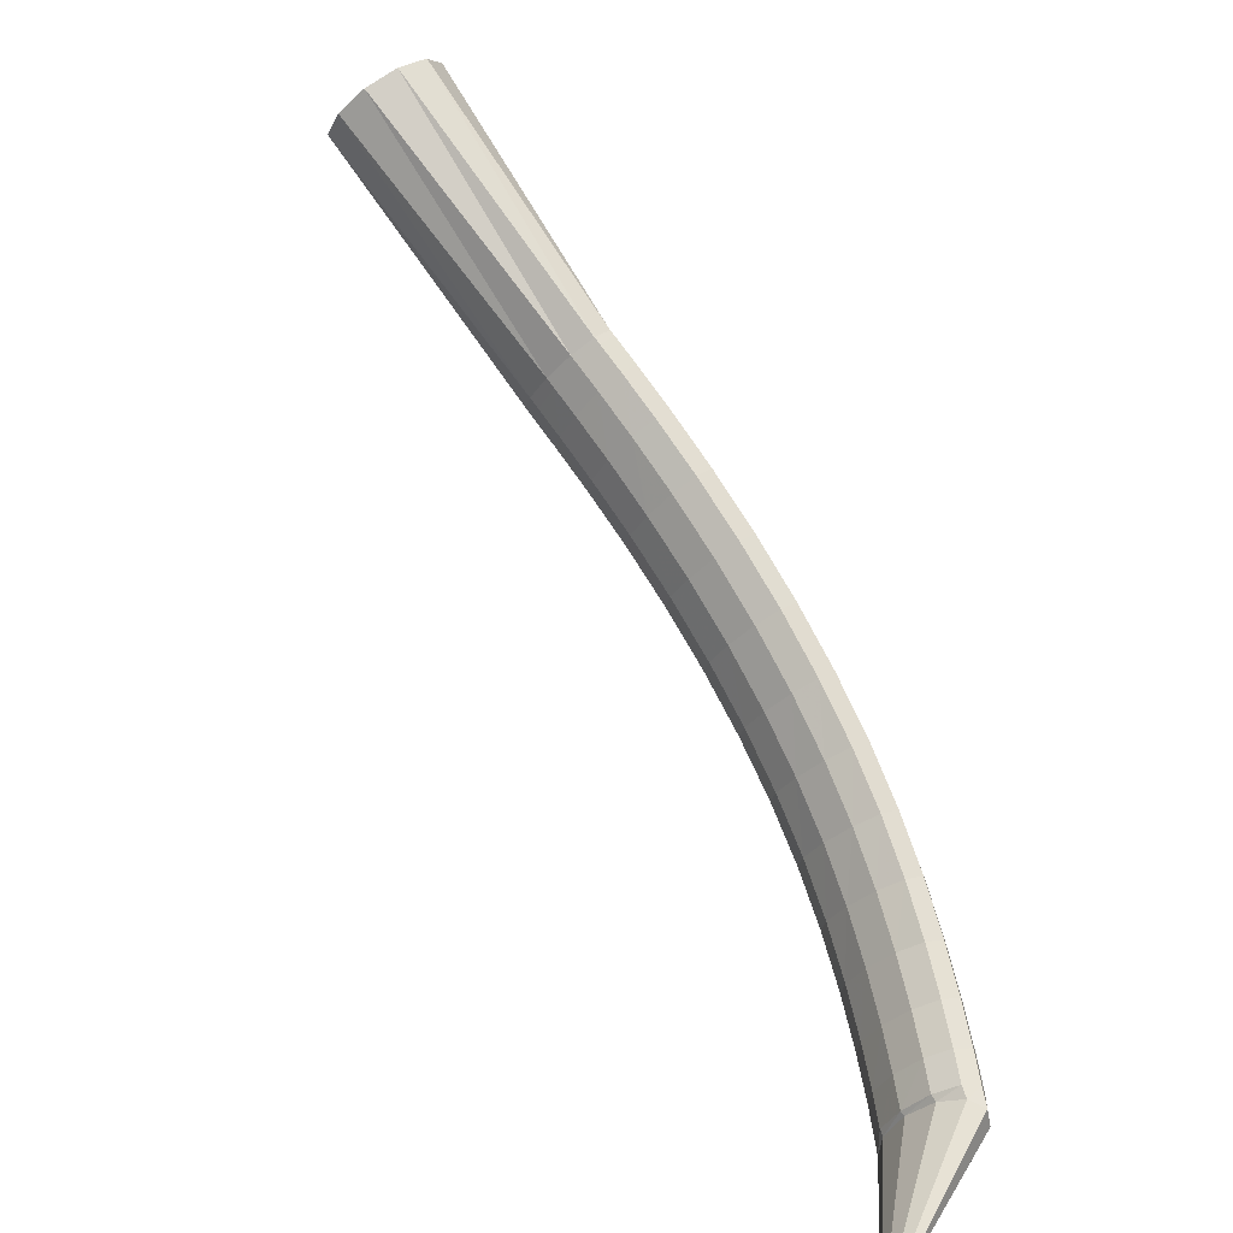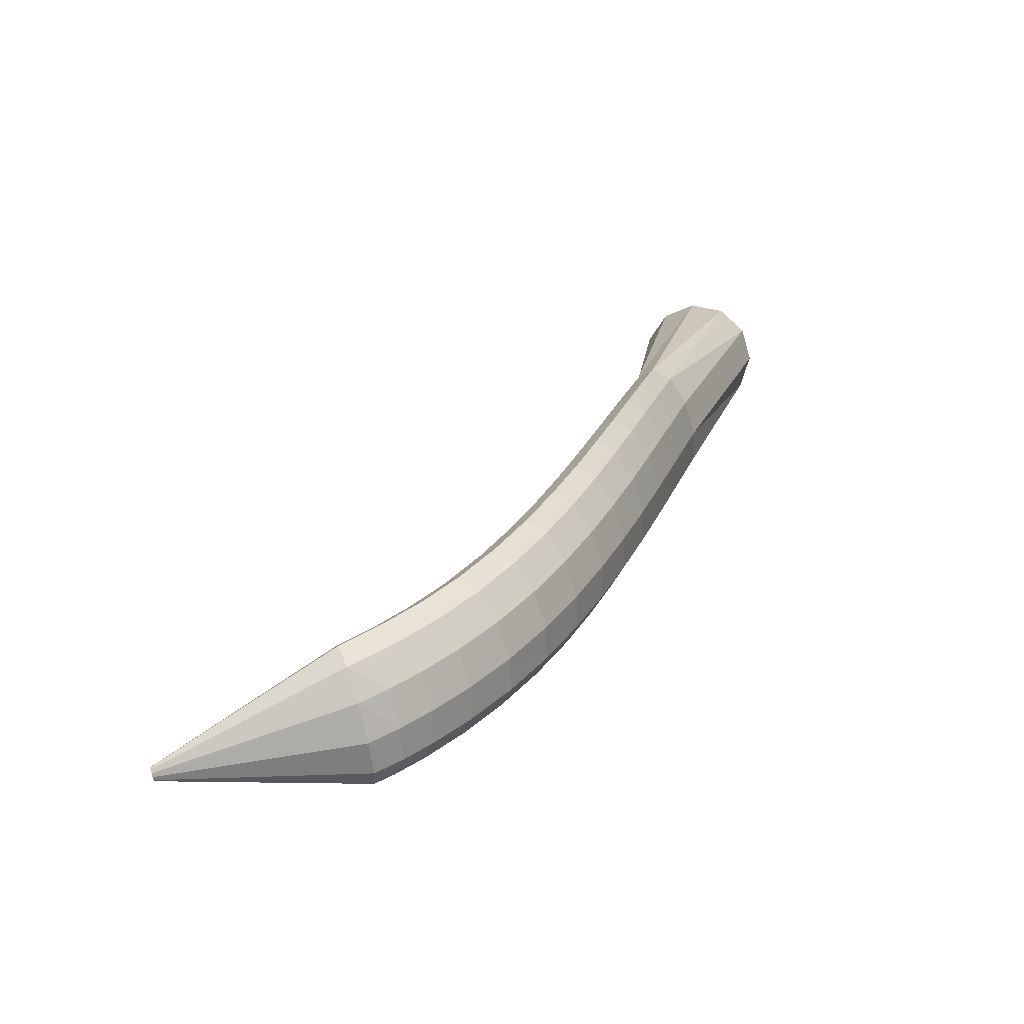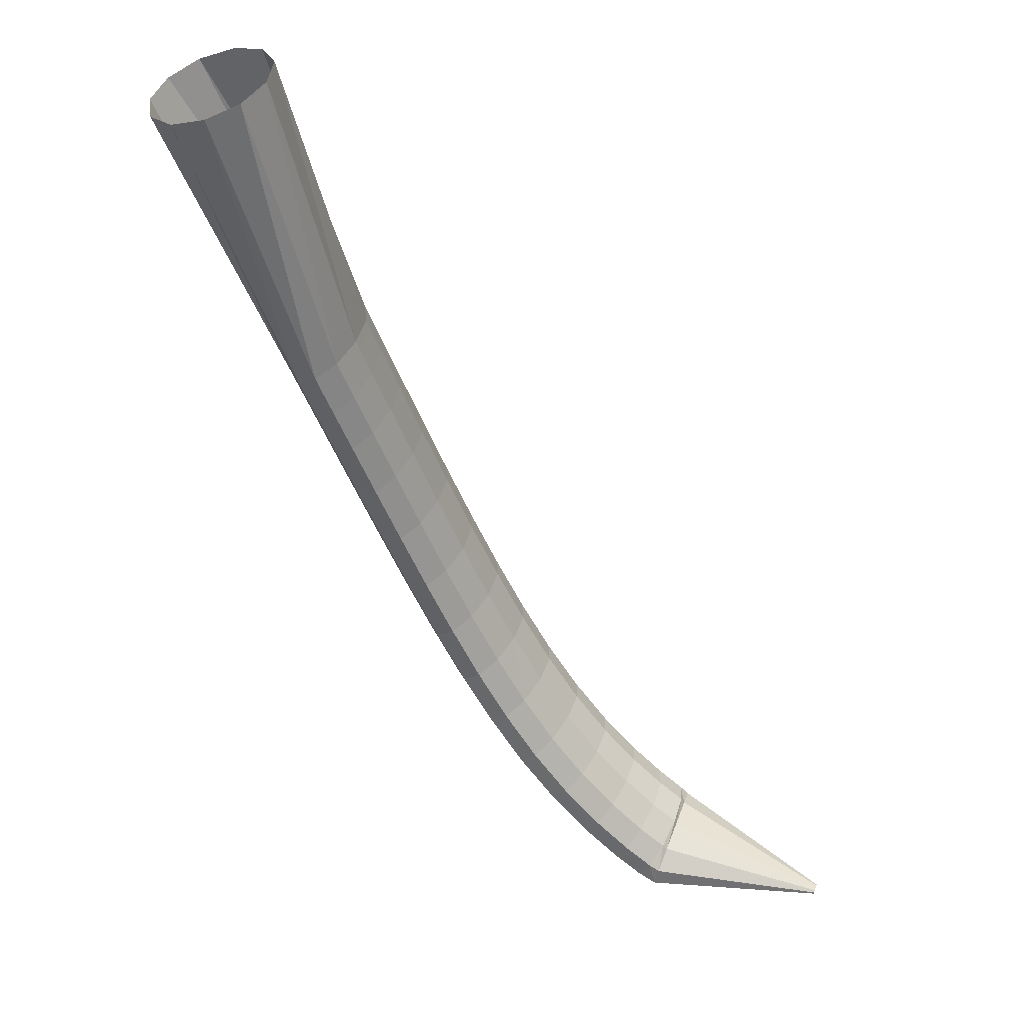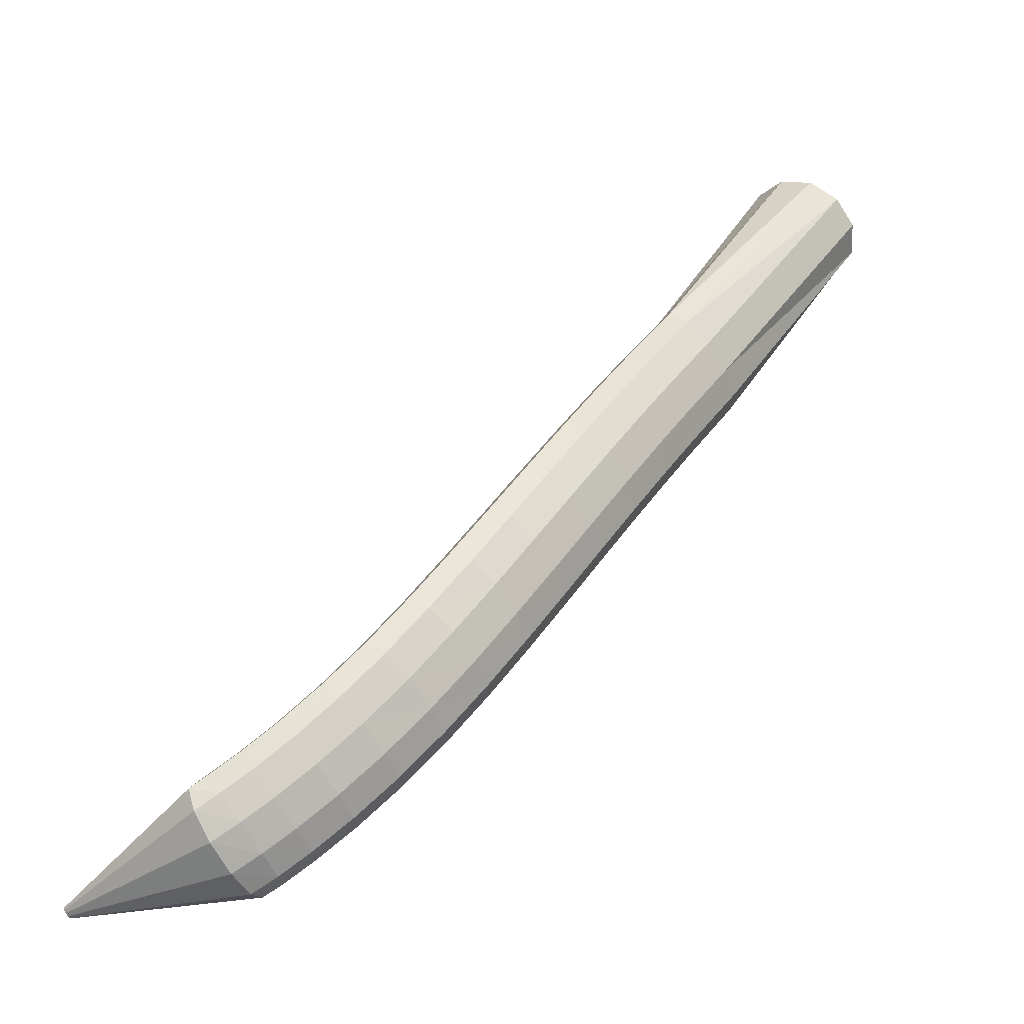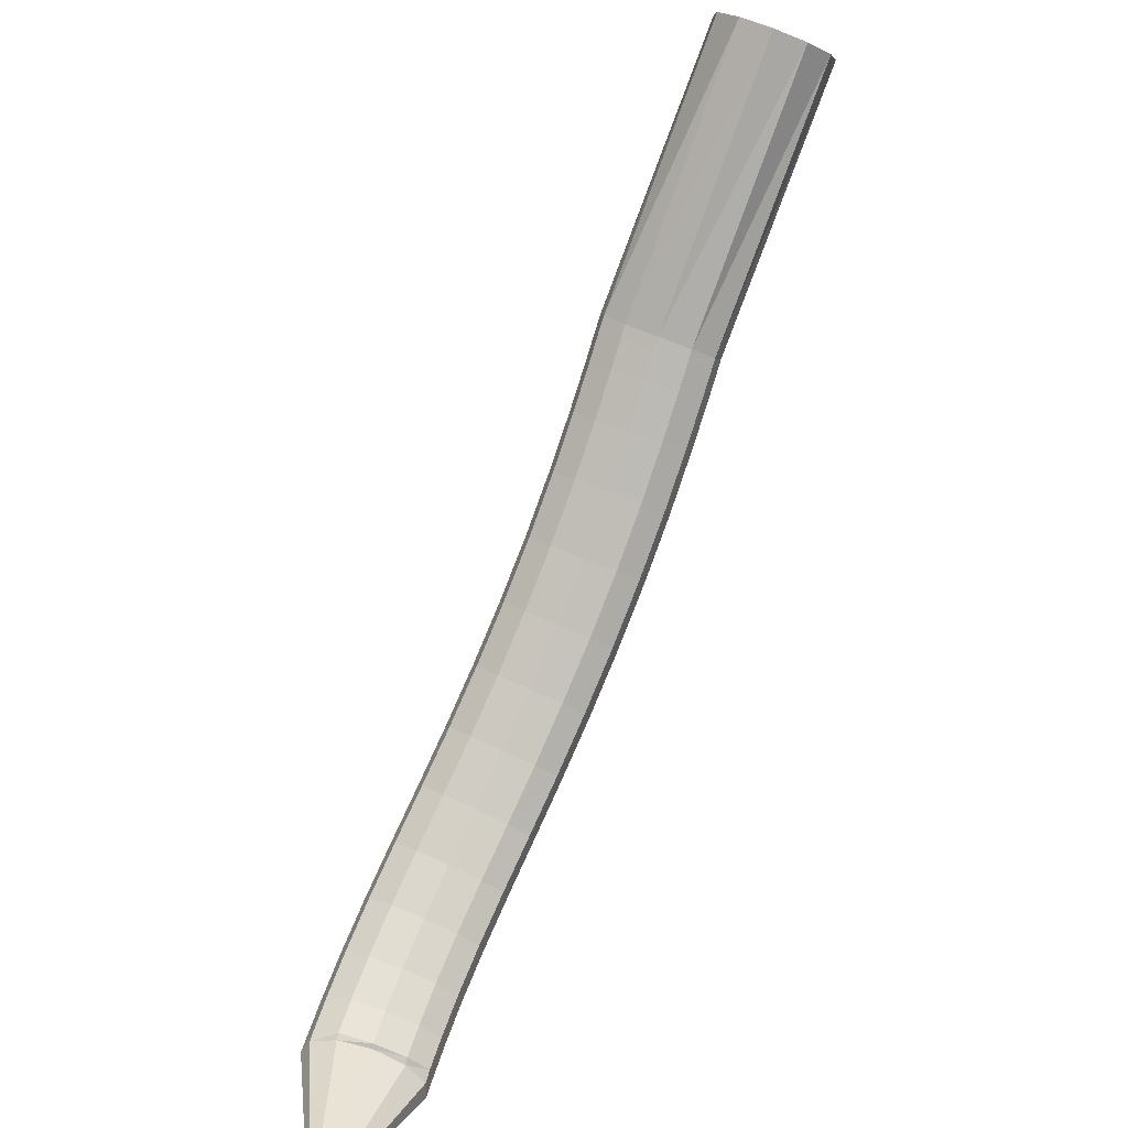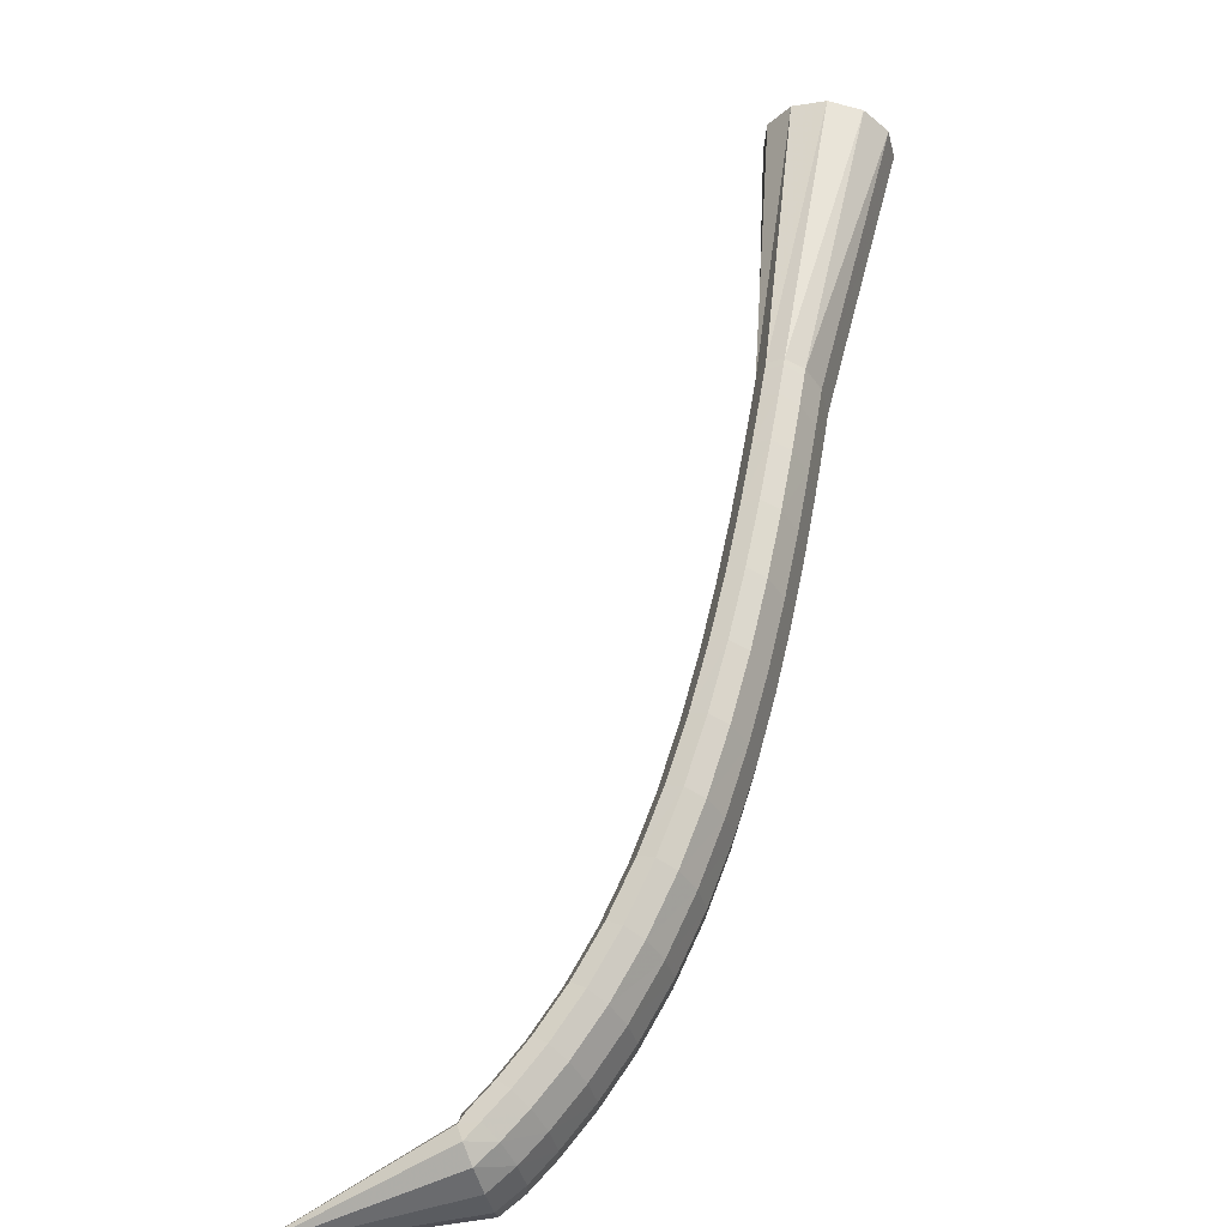
<metadata>
{"format":"obj","ext":"obj","renderer":"f3d","projection":"perspective","resolution":1024,"background":"white","views":[{"elev":18.5,"azim":-148.9,"up":"+Y"},{"elev":-29.6,"azim":-77.8,"up":"+Y"},{"elev":-0.2,"azim":112.2,"up":"+Y"},{"elev":-16.6,"azim":-52.8,"up":"+Y"},{"elev":-79.7,"azim":116.2,"up":"+Z"},{"elev":10.1,"azim":-82.4,"up":"+Y"}]}
</metadata>
<code>
g tube1
v 92.78 102.4 133.8
v 92.56 102.6 133.8
v 92.35 102.7 133.8
v 92.23 102.6 133.8
v 92.23 102.4 133.9
v 92.35 102.2 133.9
v 92.55 102 134
v 92.77 101.9 133.9
v 92.94 101.9 133.9
v 93 102 133.8
v 92.94 102.2 133.8
v 92.78 102.4 133.8
v 97.23 108.2 145.6
v 95.04 109.9 145.5
v 93.03 110.5 145.8
v 91.82 109.9 146.4
v 91.82 108.3 147
v 93 106.1 147.5
v 95.01 104.2 147.7
v 97.2 103 147.6
v 98.87 103 147.1
v 99.51 104.1 146.5
v 98.89 106.1 145.9
v 97.23 108.2 145.6
v 97.57 108.5 145.6
v 95.48 110.2 145.7
v 93.66 111.1 146.3
v 92.7 110.9 147.4
v 92.88 109.6 148.5
v 94.16 107.6 149.3
v 96.14 105.6 149.6
v 98.17 104.2 149.2
v 99.62 103.9 148.3
v 100 104.7 147.2
v 99.27 106.4 146.2
v 97.57 108.5 145.6
v 98.93 110 147.2
v 96.82 111.8 147.2
v 95.01 112.7 147.9
v 94.08 112.5 149
v 94.31 111.2 150.1
v 95.63 109.3 151
v 97.63 107.3 151.3
v 99.67 106 150.9
v 101.1 105.6 150
v 101.5 106.4 148.9
v 100.7 108 147.8
v 98.93 110 147.2
v 100.8 112.3 149.1
v 98.66 114 149.1
v 96.86 114.9 149.8
v 95.97 114.8 150.9
v 96.26 113.6 152.2
v 97.64 111.7 153.1
v 99.68 109.8 153.4
v 101.7 108.4 153.1
v 103.1 108 152.2
v 103.4 108.8 150.9
v 102.6 110.3 149.8
v 100.8 112.3 149.1
v 103 115.1 151.1
v 100.8 116.8 151.1
v 99.07 117.7 151.8
v 98.22 117.6 153
v 98.58 116.5 154.3
v 100 114.8 155.3
v 102.1 112.9 155.6
v 104.2 111.5 155.3
v 105.5 111.1 154.3
v 105.8 111.7 153
v 104.8 113.2 151.8
v 103 115.1 151.1
v 105.5 118.3 153
v 103.3 120 152.9
v 101.5 121 153.7
v 100.7 120.9 154.9
v 101.2 119.9 156.2
v 102.7 118.2 157.3
v 104.8 116.4 157.7
v 106.8 115 157.3
v 108.2 114.5 156.3
v 108.4 115.1 155
v 107.3 116.5 153.7
v 105.5 118.3 153
v 108.1 121.8 154.6
v 105.9 123.5 154.6
v 104.2 124.5 155.3
v 103.5 124.6 156.6
v 104 123.6 157.9
v 105.6 122 159
v 107.7 120.2 159.4
v 109.7 118.8 159
v 111 118.2 158
v 111.1 118.7 156.6
v 110 120 155.3
v 108.1 121.8 154.6
v 111 125.5 155.9
v 108.9 127.2 155.9
v 107.2 128.3 156.7
v 106.5 128.4 158
v 107.1 127.5 159.4
v 108.7 125.9 160.4
v 110.8 124.1 160.8
v 112.8 122.7 160.4
v 114 122 159.3
v 114 122.4 157.9
v 112.9 123.7 156.6
v 111 125.5 155.9
v 114.1 129.4 157
v 112 131.1 157
v 110.4 132.3 157.8
v 109.8 132.5 159.1
v 110.4 131.6 160.5
v 112 130 161.6
v 114.1 128.2 161.9
v 116 126.7 161.5
v 117.2 126 160.4
v 117.2 126.3 159
v 116.1 127.6 157.7
v 114.1 129.4 157
v 117.5 133.4 157.9
v 115.5 135.2 158
v 113.9 136.4 158.8
v 113.4 136.6 160.1
v 114 135.8 161.5
v 115.5 134.2 162.5
v 117.6 132.3 162.9
v 119.5 130.7 162.4
v 120.6 130 161.3
v 120.6 130.3 159.9
v 119.4 131.5 158.6
v 117.5 133.4 157.9
v 121.2 137.4 158.6
v 119.2 139.2 158.7
v 117.6 140.5 159.5
v 117.1 140.8 160.8
v 117.7 140 162.3
v 119.3 138.3 163.3
v 121.3 136.4 163.6
v 123.2 134.8 163.2
v 124.2 134 162.1
v 124.2 134.3 160.7
v 123 135.5 159.4
v 121.2 137.4 158.6
v 124.8 141.2 159.2
v 122.9 143.1 159.3
v 121.4 144.5 160.1
v 120.9 144.8 161.4
v 121.6 144 162.8
v 123.1 142.3 163.9
v 125.1 140.3 164.2
v 126.9 138.7 163.8
v 127.9 137.8 162.6
v 127.8 138.1 161.2
v 126.7 139.4 159.9
v 124.8 141.2 159.2
v 128.3 144.7 159.6
v 126.4 146.7 159.7
v 125 148 160.5
v 124.5 148.3 161.9
v 125.1 147.6 163.3
v 126.7 145.9 164.3
v 128.6 143.9 164.7
v 130.3 142.2 164.2
v 131.3 141.3 163.1
v 131.3 141.5 161.6
v 130.1 142.8 160.4
v 128.3 144.7 159.6
v 131.2 147.5 159.9
v 129.3 149.5 160
v 127.9 150.8 160.8
v 127.4 151.2 162.1
v 128.1 150.4 163.6
v 129.6 148.7 164.6
v 131.5 146.7 164.9
v 133.2 144.9 164.5
v 134.2 144 163.3
v 134.1 144.3 161.9
v 133 145.5 160.6
v 131.2 147.5 159.9
v 133.1 149.3 160.1
v 131.2 151.2 160.1
v 129.8 152.6 161
v 129.4 153 162.3
v 130 152.2 163.7
v 131.5 150.5 164.8
v 133.4 148.5 165.1
v 135.1 146.7 164.6
v 136 145.8 163.5
v 135.9 146 162.1
v 134.8 147.3 160.8
v 133.1 149.3 160.1
v 133.7 149.9 160.1
v 131.7 151.7 160.2
v 130.3 153 161
v 129.8 153.4 162.3
v 130.5 152.6 163.8
v 132.1 151 164.8
v 134.1 149.1 165.2
v 135.9 147.5 164.7
v 136.9 146.6 163.6
v 136.8 146.8 162.2
v 135.6 148 160.9
v 133.7 149.9 160.1
v 150.5 167.4 159.1
v 148.5 169.3 159.5
v 146.9 170.6 161.4
v 146.2 171 164.1
v 146.7 170.3 166.8
v 148.3 168.8 168.6
v 150.3 166.9 169
v 152.2 165.2 167.7
v 153.4 164.3 165.3
v 153.4 164.4 162.5
v 152.4 165.6 160.2
v 150.5 167.4 159.1
f 1 2 14
f 14 13 1
f 2 3 15
f 15 14 2
f 3 4 16
f 16 15 3
f 4 5 17
f 17 16 4
f 5 6 18
f 18 17 5
f 6 7 19
f 19 18 6
f 7 8 20
f 20 19 7
f 8 9 21
f 21 20 8
f 9 10 22
f 22 21 9
f 10 11 23
f 23 22 10
f 11 12 24
f 24 23 11
f 13 14 26
f 26 25 13
f 14 15 27
f 27 26 14
f 15 16 28
f 28 27 15
f 16 17 29
f 29 28 16
f 17 18 30
f 30 29 17
f 18 19 31
f 31 30 18
f 19 20 32
f 32 31 19
f 20 21 33
f 33 32 20
f 21 22 34
f 34 33 21
f 22 23 35
f 35 34 22
f 23 24 36
f 36 35 23
f 25 26 38
f 38 37 25
f 26 27 39
f 39 38 26
f 27 28 40
f 40 39 27
f 28 29 41
f 41 40 28
f 29 30 42
f 42 41 29
f 30 31 43
f 43 42 30
f 31 32 44
f 44 43 31
f 32 33 45
f 45 44 32
f 33 34 46
f 46 45 33
f 34 35 47
f 47 46 34
f 35 36 48
f 48 47 35
f 37 38 50
f 50 49 37
f 38 39 51
f 51 50 38
f 39 40 52
f 52 51 39
f 40 41 53
f 53 52 40
f 41 42 54
f 54 53 41
f 42 43 55
f 55 54 42
f 43 44 56
f 56 55 43
f 44 45 57
f 57 56 44
f 45 46 58
f 58 57 45
f 46 47 59
f 59 58 46
f 47 48 60
f 60 59 47
f 49 50 62
f 62 61 49
f 50 51 63
f 63 62 50
f 51 52 64
f 64 63 51
f 52 53 65
f 65 64 52
f 53 54 66
f 66 65 53
f 54 55 67
f 67 66 54
f 55 56 68
f 68 67 55
f 56 57 69
f 69 68 56
f 57 58 70
f 70 69 57
f 58 59 71
f 71 70 58
f 59 60 72
f 72 71 59
f 61 62 74
f 74 73 61
f 62 63 75
f 75 74 62
f 63 64 76
f 76 75 63
f 64 65 77
f 77 76 64
f 65 66 78
f 78 77 65
f 66 67 79
f 79 78 66
f 67 68 80
f 80 79 67
f 68 69 81
f 81 80 68
f 69 70 82
f 82 81 69
f 70 71 83
f 83 82 70
f 71 72 84
f 84 83 71
f 73 74 86
f 86 85 73
f 74 75 87
f 87 86 74
f 75 76 88
f 88 87 75
f 76 77 89
f 89 88 76
f 77 78 90
f 90 89 77
f 78 79 91
f 91 90 78
f 79 80 92
f 92 91 79
f 80 81 93
f 93 92 80
f 81 82 94
f 94 93 81
f 82 83 95
f 95 94 82
f 83 84 96
f 96 95 83
f 85 86 98
f 98 97 85
f 86 87 99
f 99 98 86
f 87 88 100
f 100 99 87
f 88 89 101
f 101 100 88
f 89 90 102
f 102 101 89
f 90 91 103
f 103 102 90
f 91 92 104
f 104 103 91
f 92 93 105
f 105 104 92
f 93 94 106
f 106 105 93
f 94 95 107
f 107 106 94
f 95 96 108
f 108 107 95
f 97 98 110
f 110 109 97
f 98 99 111
f 111 110 98
f 99 100 112
f 112 111 99
f 100 101 113
f 113 112 100
f 101 102 114
f 114 113 101
f 102 103 115
f 115 114 102
f 103 104 116
f 116 115 103
f 104 105 117
f 117 116 104
f 105 106 118
f 118 117 105
f 106 107 119
f 119 118 106
f 107 108 120
f 120 119 107
f 109 110 122
f 122 121 109
f 110 111 123
f 123 122 110
f 111 112 124
f 124 123 111
f 112 113 125
f 125 124 112
f 113 114 126
f 126 125 113
f 114 115 127
f 127 126 114
f 115 116 128
f 128 127 115
f 116 117 129
f 129 128 116
f 117 118 130
f 130 129 117
f 118 119 131
f 131 130 118
f 119 120 132
f 132 131 119
f 121 122 134
f 134 133 121
f 122 123 135
f 135 134 122
f 123 124 136
f 136 135 123
f 124 125 137
f 137 136 124
f 125 126 138
f 138 137 125
f 126 127 139
f 139 138 126
f 127 128 140
f 140 139 127
f 128 129 141
f 141 140 128
f 129 130 142
f 142 141 129
f 130 131 143
f 143 142 130
f 131 132 144
f 144 143 131
f 133 134 146
f 146 145 133
f 134 135 147
f 147 146 134
f 135 136 148
f 148 147 135
f 136 137 149
f 149 148 136
f 137 138 150
f 150 149 137
f 138 139 151
f 151 150 138
f 139 140 152
f 152 151 139
f 140 141 153
f 153 152 140
f 141 142 154
f 154 153 141
f 142 143 155
f 155 154 142
f 143 144 156
f 156 155 143
f 145 146 158
f 158 157 145
f 146 147 159
f 159 158 146
f 147 148 160
f 160 159 147
f 148 149 161
f 161 160 148
f 149 150 162
f 162 161 149
f 150 151 163
f 163 162 150
f 151 152 164
f 164 163 151
f 152 153 165
f 165 164 152
f 153 154 166
f 166 165 153
f 154 155 167
f 167 166 154
f 155 156 168
f 168 167 155
f 157 158 170
f 170 169 157
f 158 159 171
f 171 170 158
f 159 160 172
f 172 171 159
f 160 161 173
f 173 172 160
f 161 162 174
f 174 173 161
f 162 163 175
f 175 174 162
f 163 164 176
f 176 175 163
f 164 165 177
f 177 176 164
f 165 166 178
f 178 177 165
f 166 167 179
f 179 178 166
f 167 168 180
f 180 179 167
f 169 170 182
f 182 181 169
f 170 171 183
f 183 182 170
f 171 172 184
f 184 183 171
f 172 173 185
f 185 184 172
f 173 174 186
f 186 185 173
f 174 175 187
f 187 186 174
f 175 176 188
f 188 187 175
f 176 177 189
f 189 188 176
f 177 178 190
f 190 189 177
f 178 179 191
f 191 190 178
f 179 180 192
f 192 191 179
f 181 182 194
f 194 193 181
f 182 183 195
f 195 194 182
f 183 184 196
f 196 195 183
f 184 185 197
f 197 196 184
f 185 186 198
f 198 197 185
f 186 187 199
f 199 198 186
f 187 188 200
f 200 199 187
f 188 189 201
f 201 200 188
f 189 190 202
f 202 201 189
f 190 191 203
f 203 202 190
f 191 192 204
f 204 203 191
f 193 194 206
f 206 205 193
f 194 195 207
f 207 206 194
f 195 196 208
f 208 207 195
f 196 197 209
f 209 208 196
f 197 198 210
f 210 209 197
f 198 199 211
f 211 210 198
f 199 200 212
f 212 211 199
f 200 201 213
f 213 212 200
f 201 202 214
f 214 213 201
f 202 203 215
f 215 214 202
f 203 204 216
f 216 215 203
g

</code>
